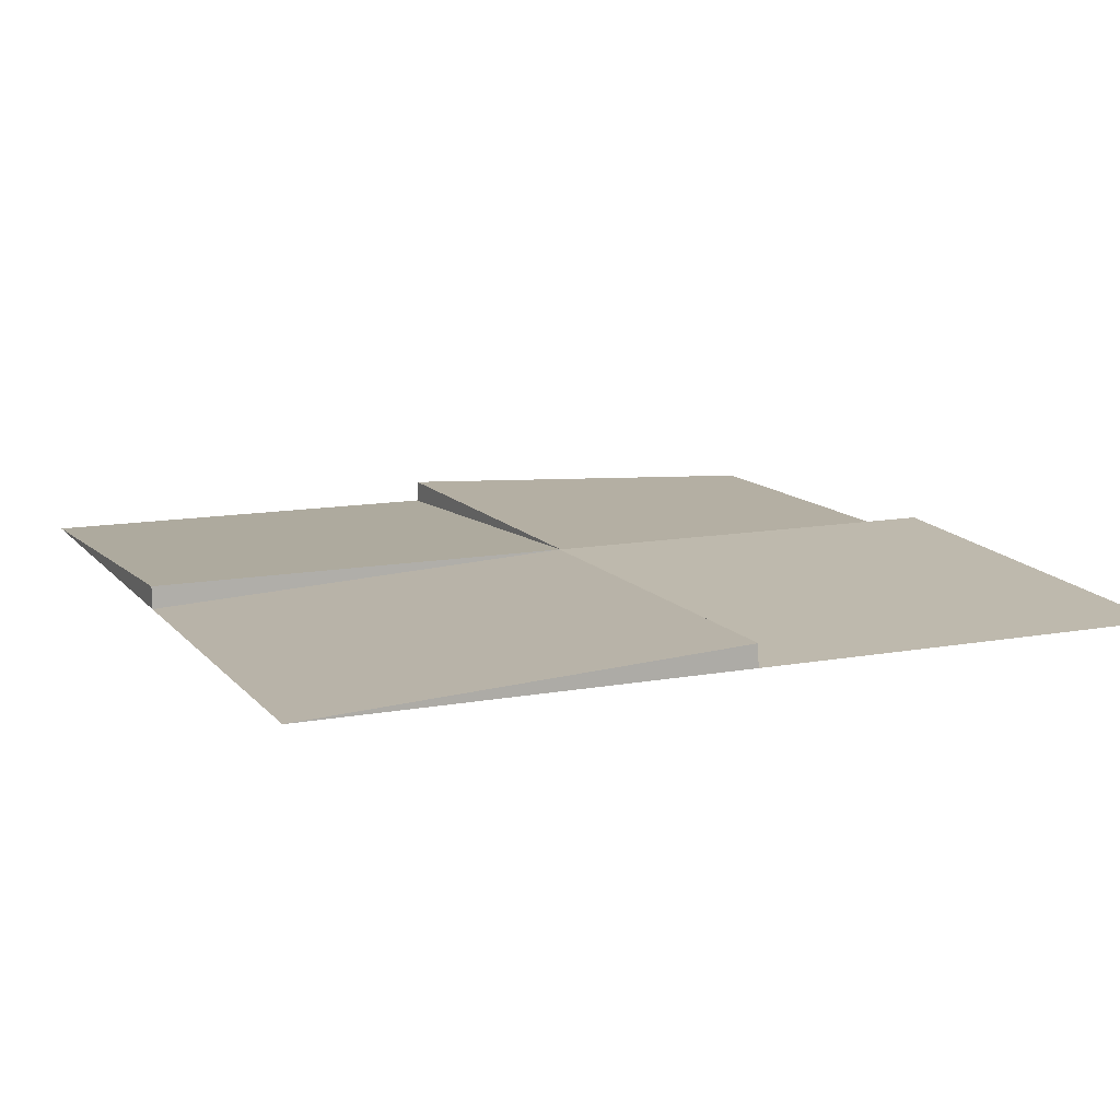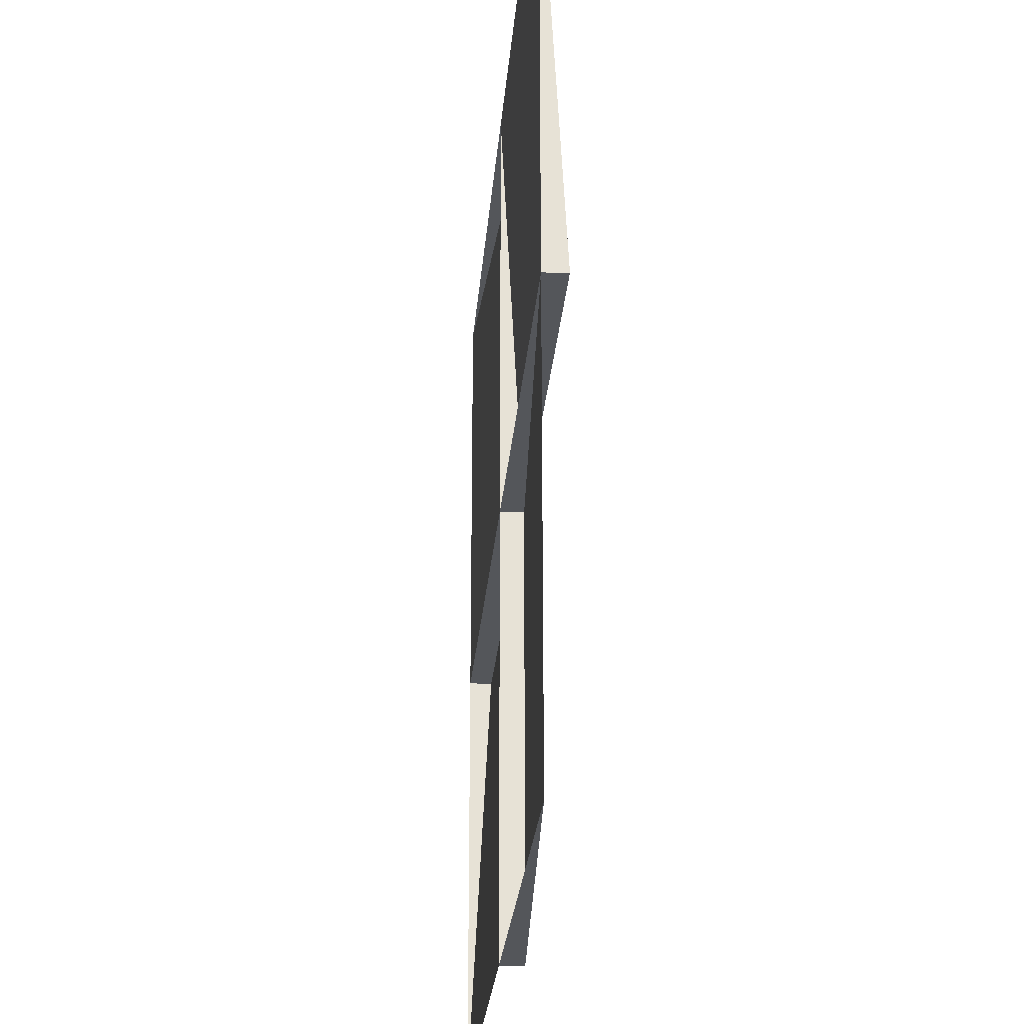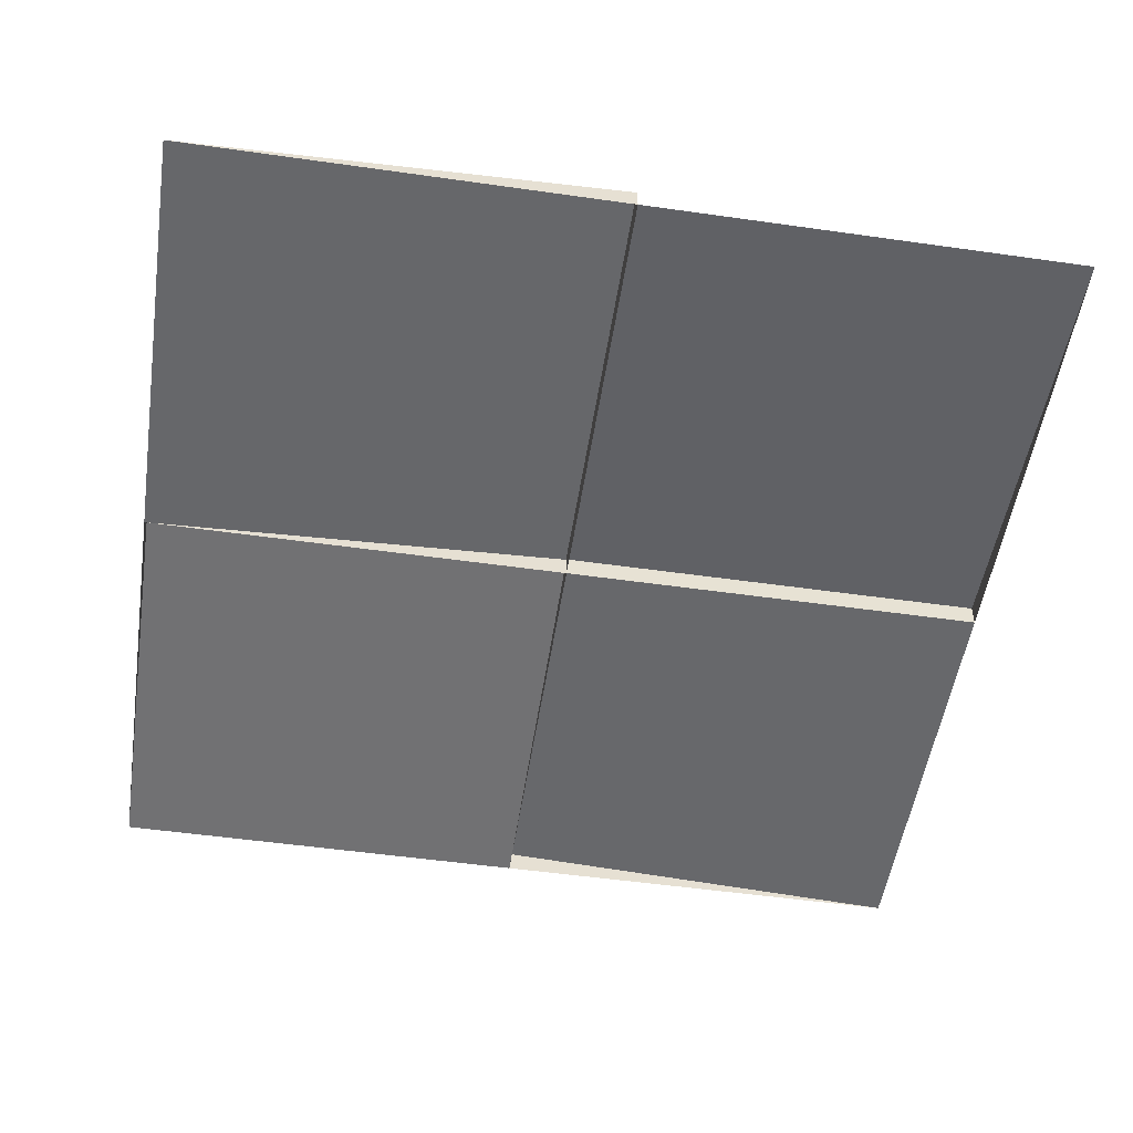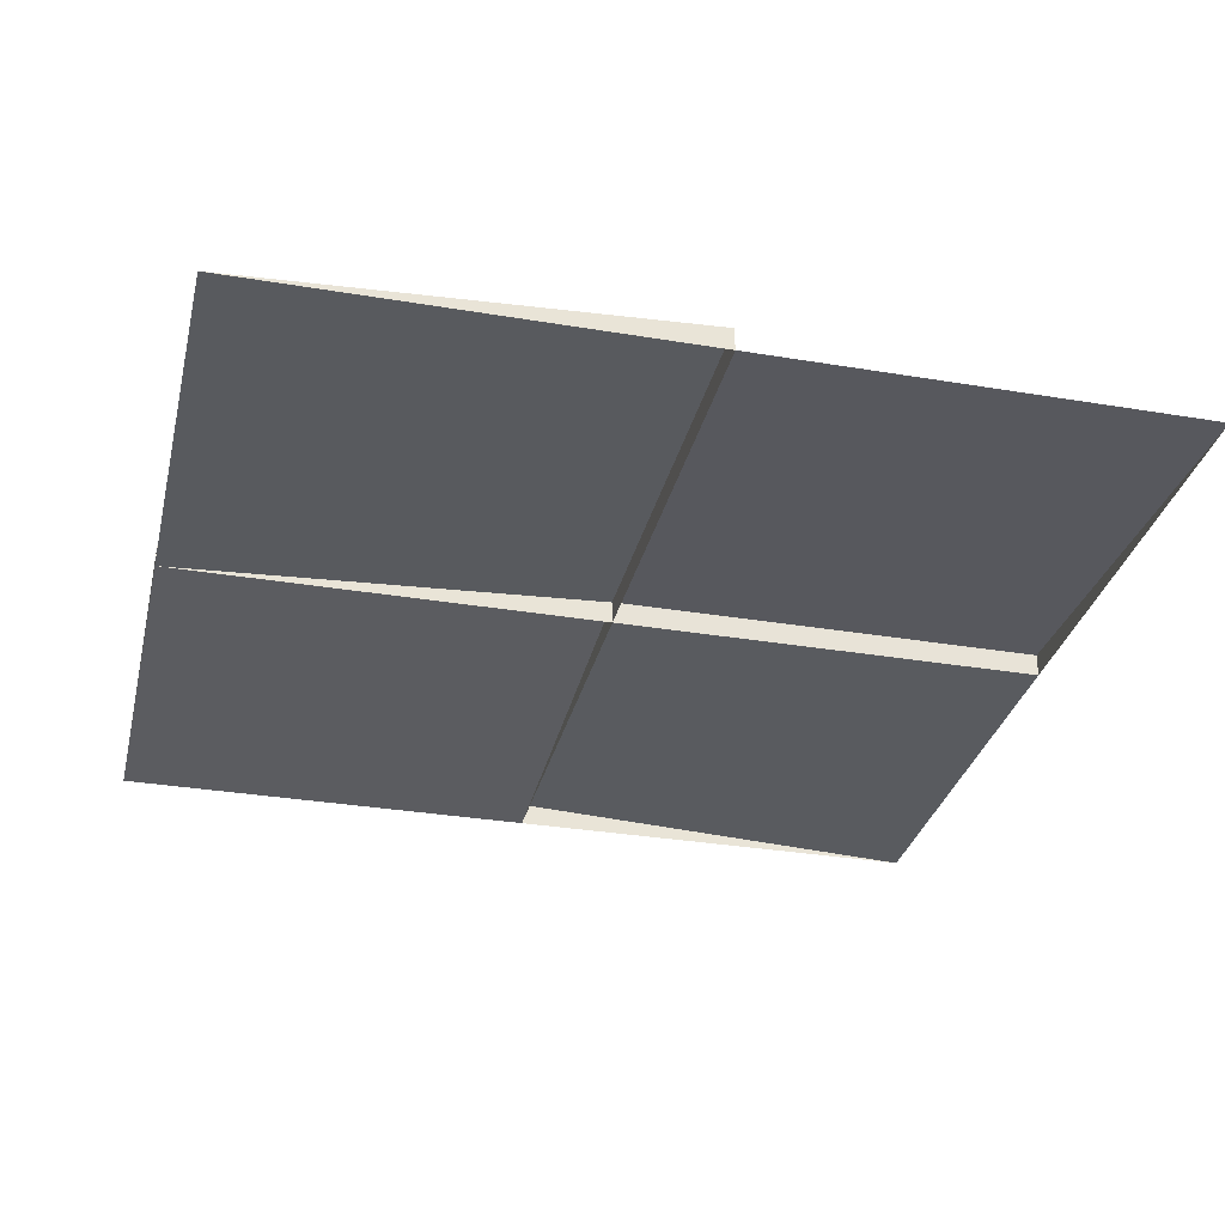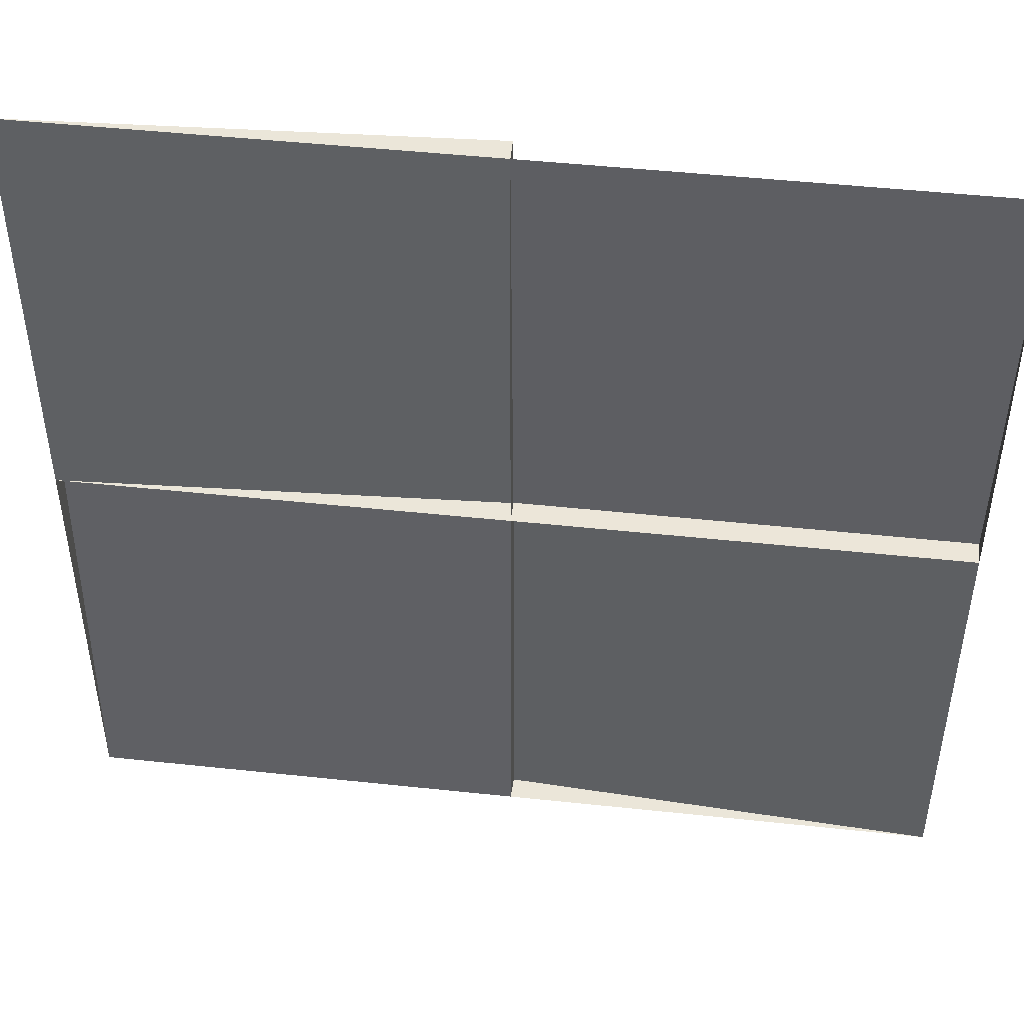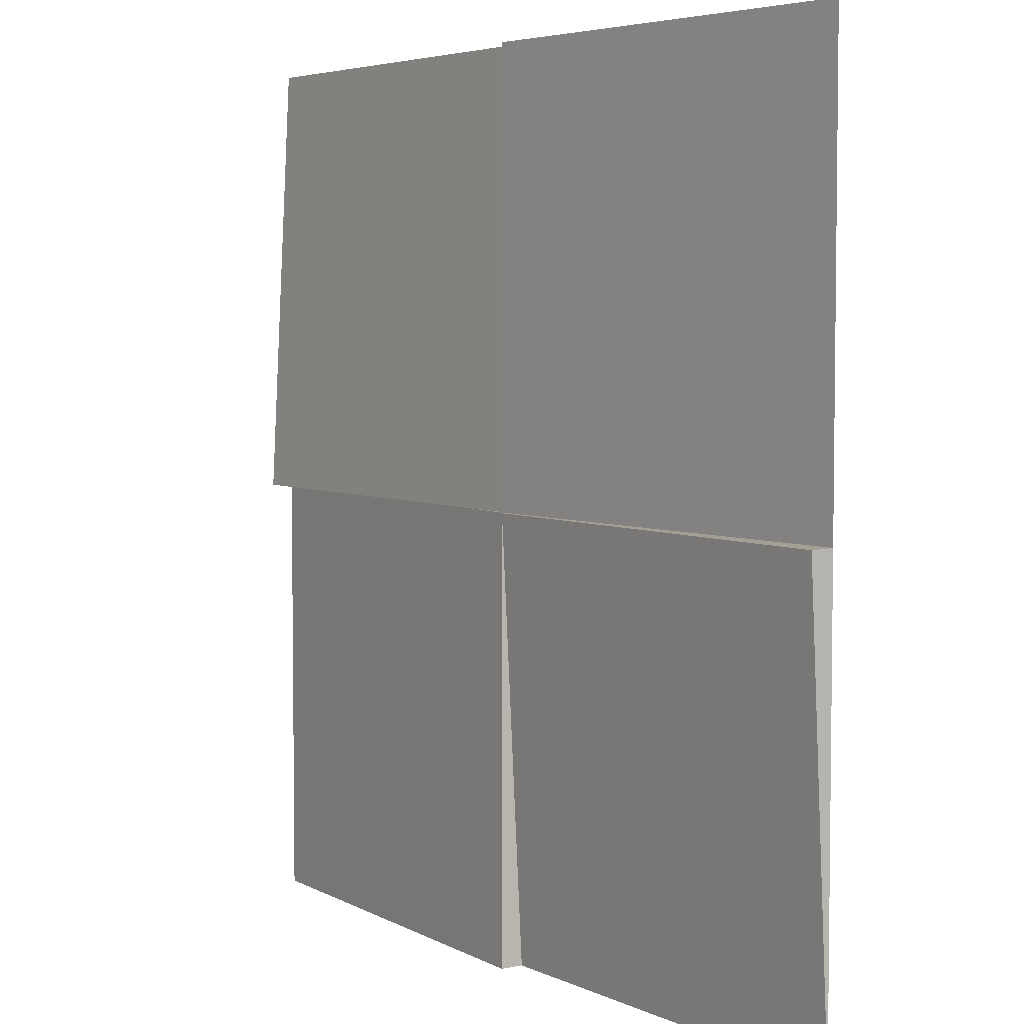
<metadata>
{"format":"obj","ext":"obj","renderer":"f3d","projection":"perspective","resolution":1024,"background":"white","views":[{"elev":12.2,"azim":66.3,"up":"+Y"},{"elev":-25.6,"azim":85.5,"up":"+Z"},{"elev":-52.3,"azim":171.3,"up":"+Y"},{"elev":-31.8,"azim":166.7,"up":"+Y"},{"elev":47.5,"azim":6.9,"up":"+Z"},{"elev":4.7,"azim":-124.7,"up":"+Z"}]}
</metadata>
<code>
g default
v -61.66 0 0
v -0 0 0
v -61.66 3.227 -61.58
v -0 3.227 -61.58
v -61.66 0 -61.66
v -0 0 -61.66
v -123.3 0 -61.66
v -123.3 0 0
v -61.75 3.227 -61.66
v -61.75 3.227 0
v -61.66 0 -61.66
v -61.66 0 0
v -61.66 0 -123.3
v -123.3 0 -123.3
v -61.66 3.227 -61.75
v -123.3 3.227 -61.75
v -61.66 0 -61.66
v -123.3 0 -61.66
v -0 0 -61.66
v -0 0 -123.3
v -61.58 3.227 -61.66
v -61.58 3.227 -123.3
v -61.66 0 -61.66
v -61.66 0 -123.3
g cardboard_roof_1_x_1_aaa_1
f 1 2 4 3
f 1 3 5
f 4 2 6
f 3 4 6 5
f 7 8 10 9
f 7 9 11
f 10 8 12
f 9 10 12 11
f 13 14 16 15
f 13 15 17
f 16 14 18
f 15 16 18 17
f 19 20 22 21
f 19 21 23
f 22 20 24
f 21 22 24 23

</code>
